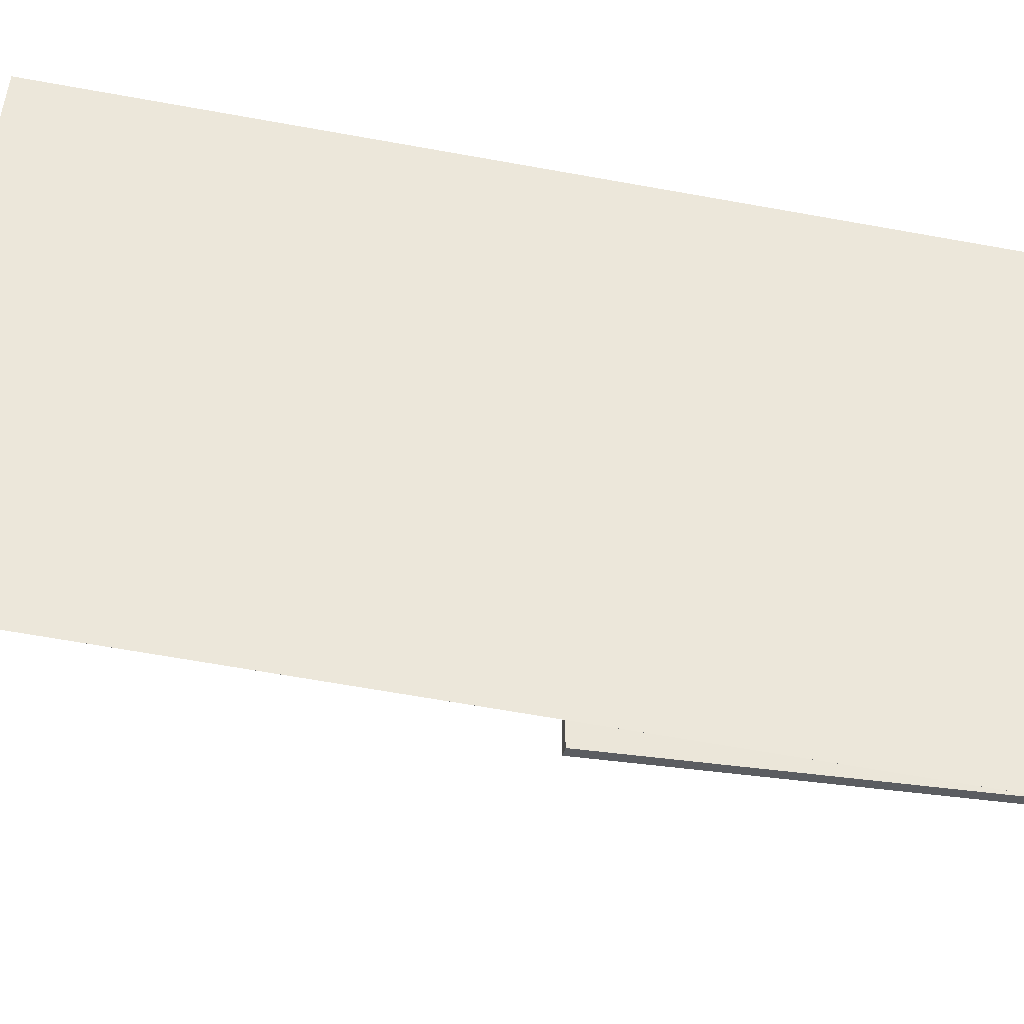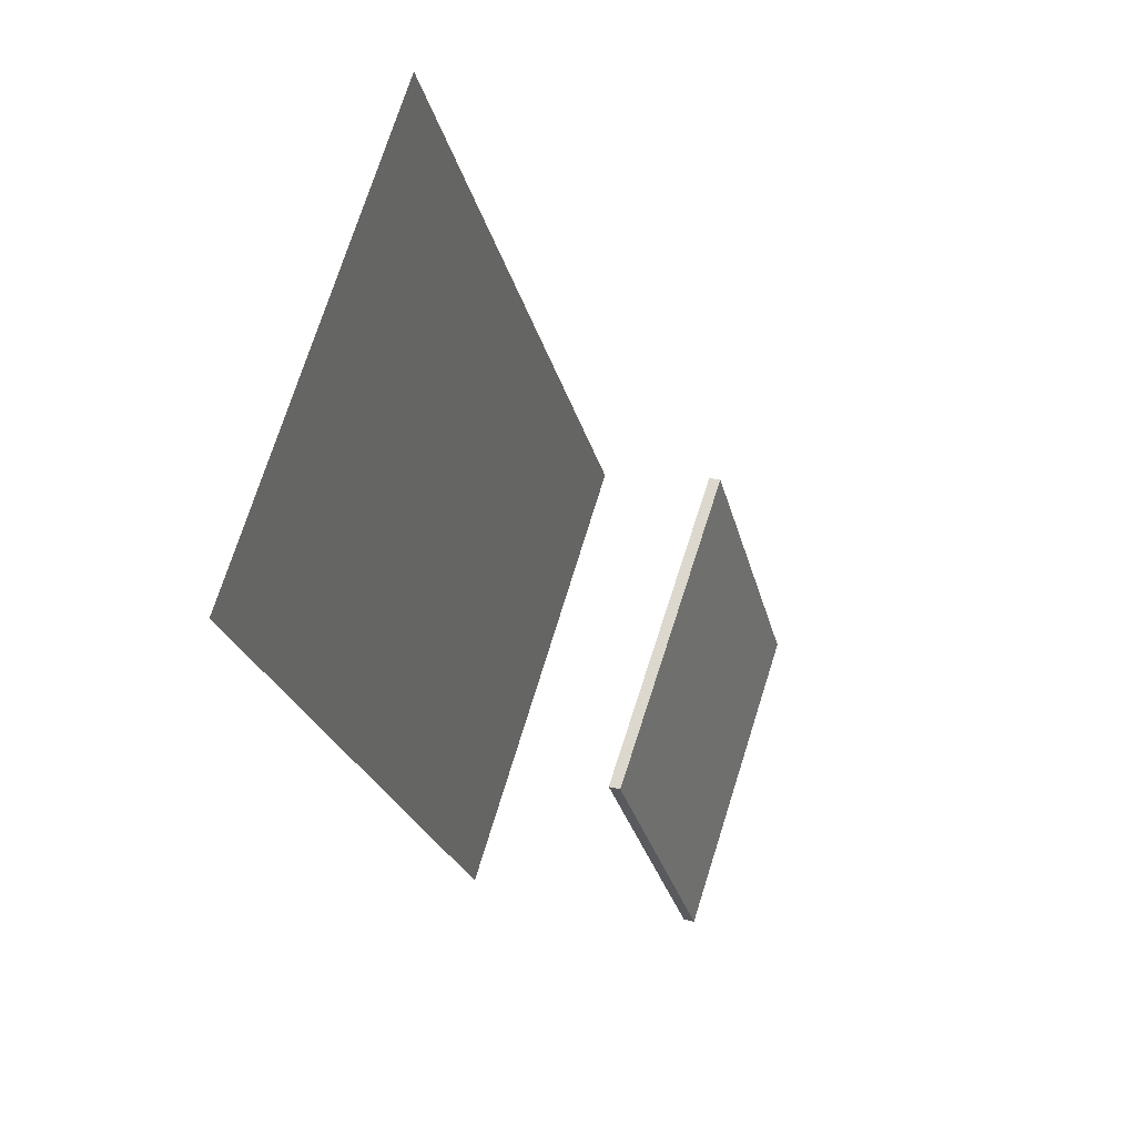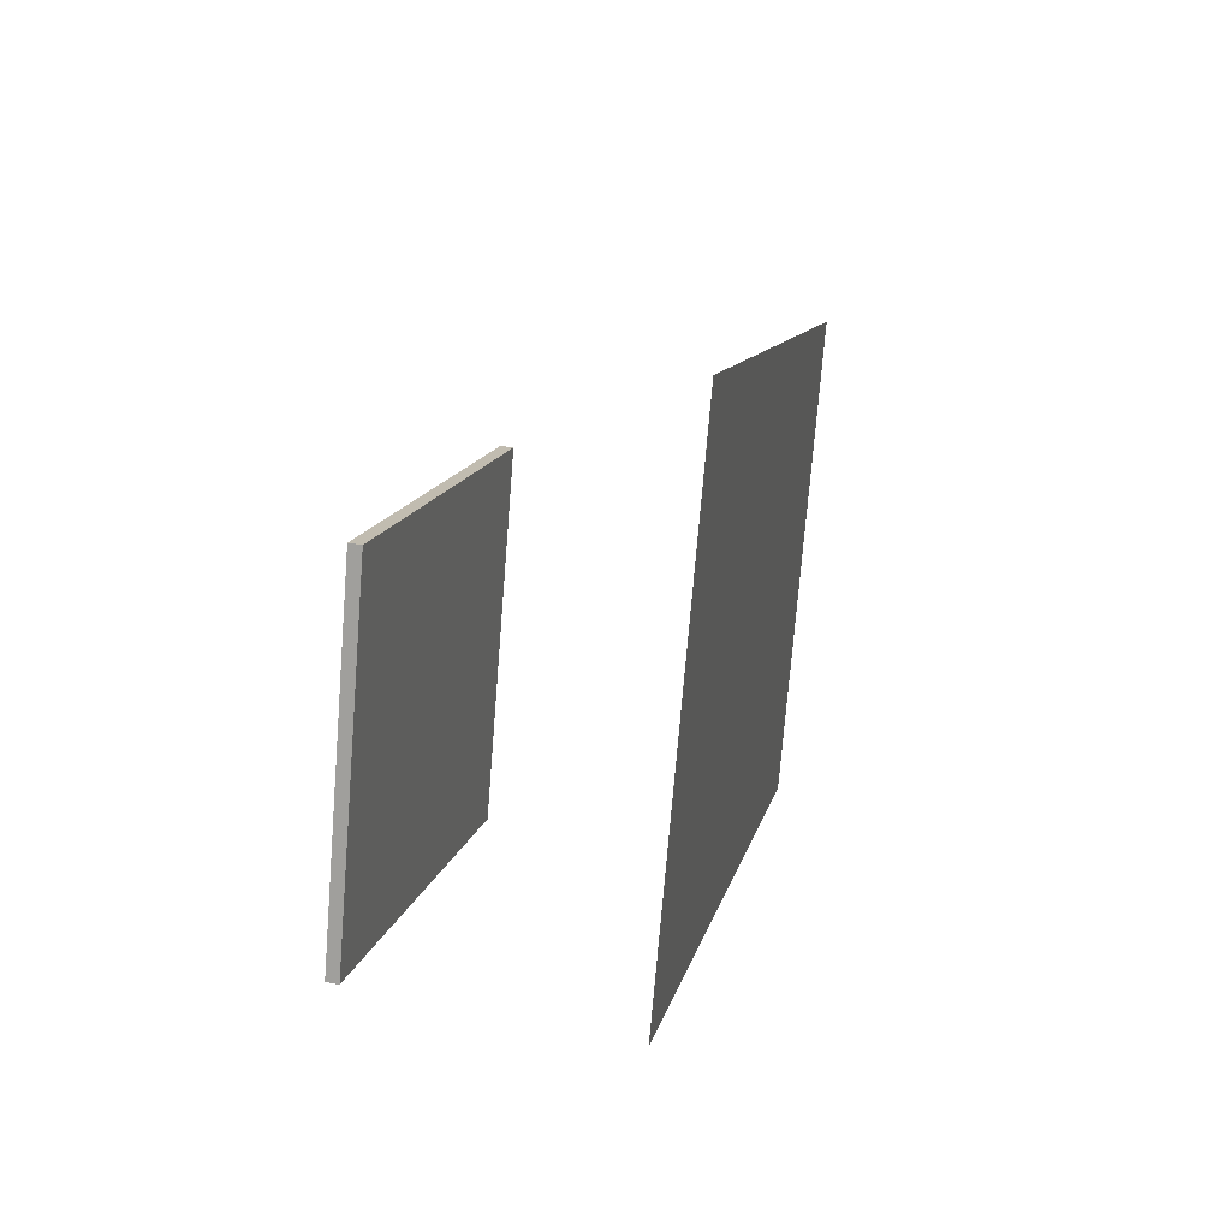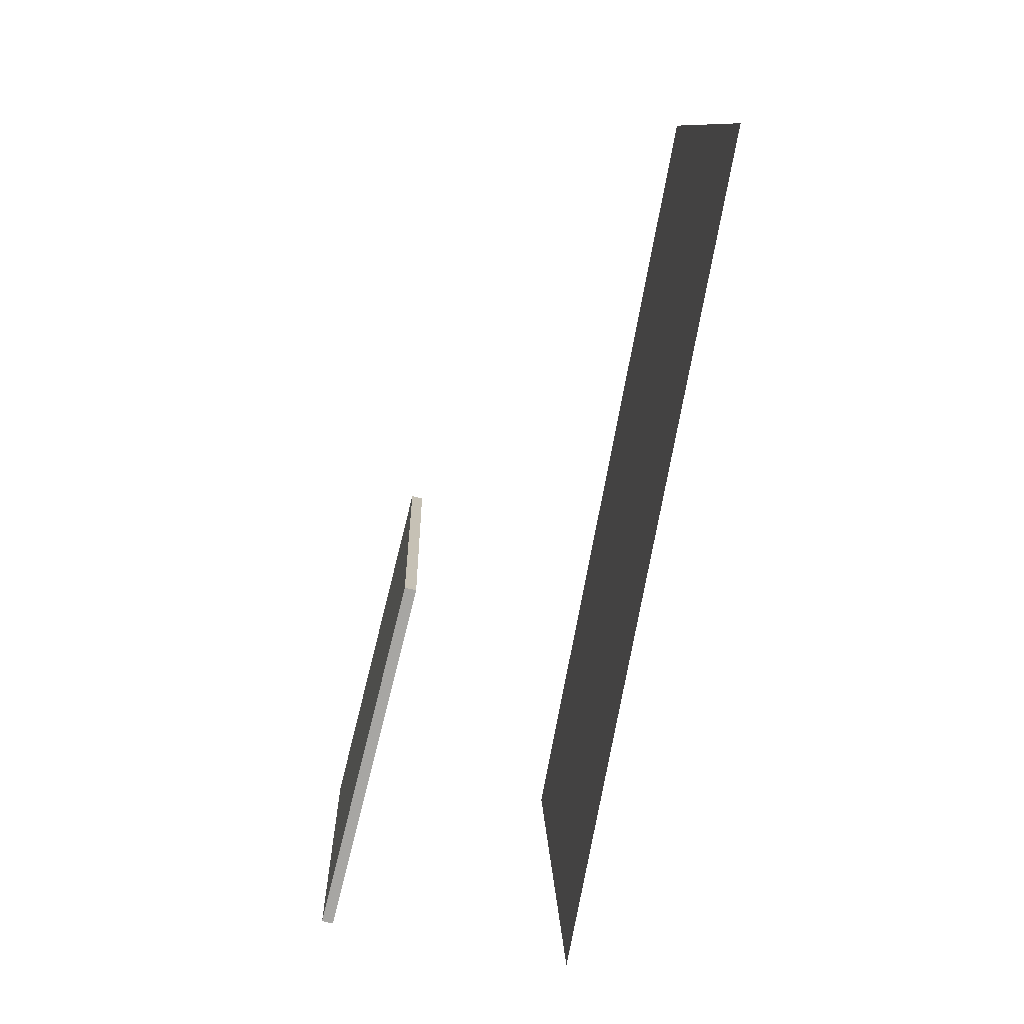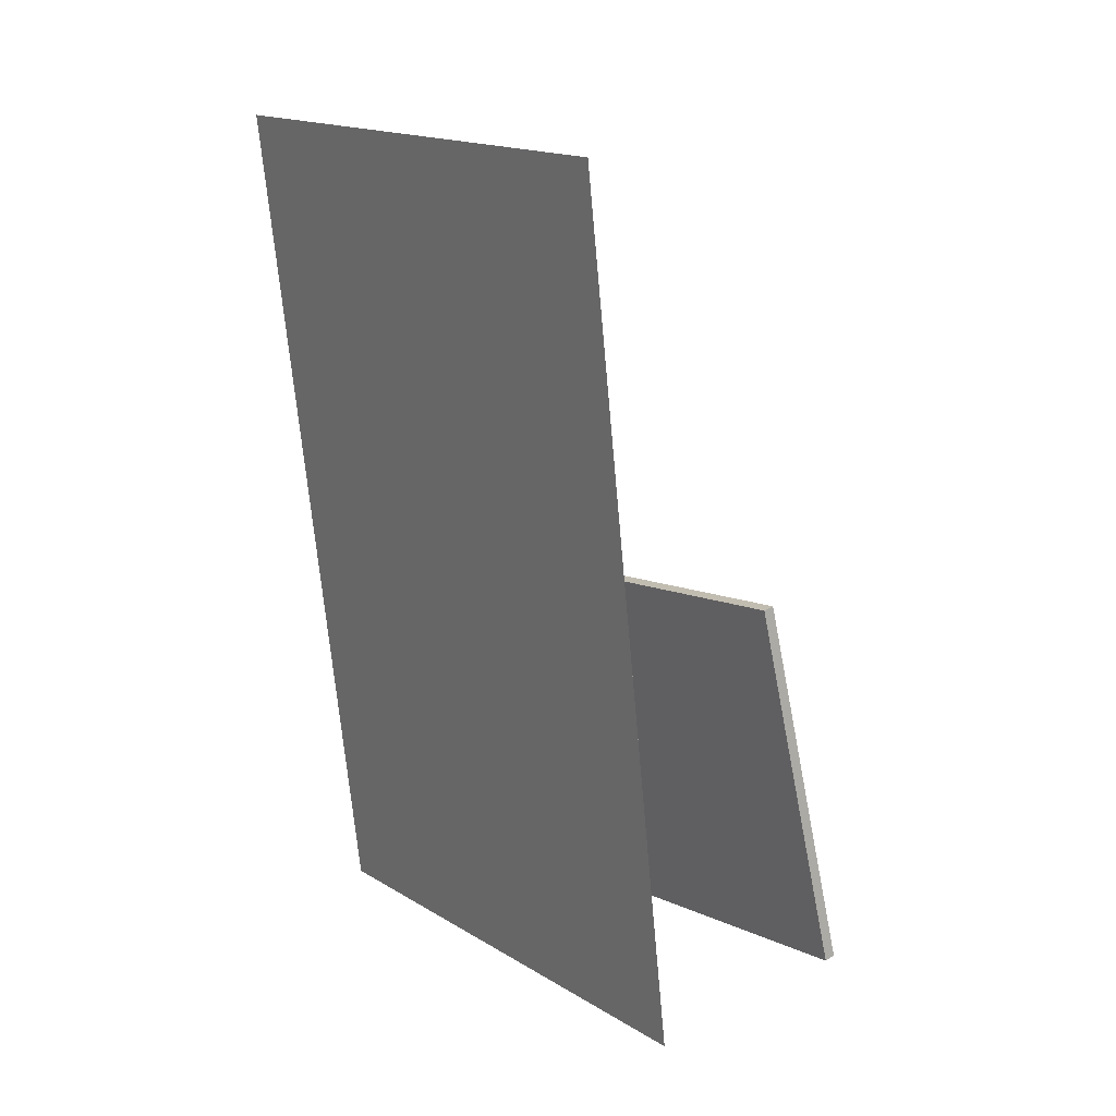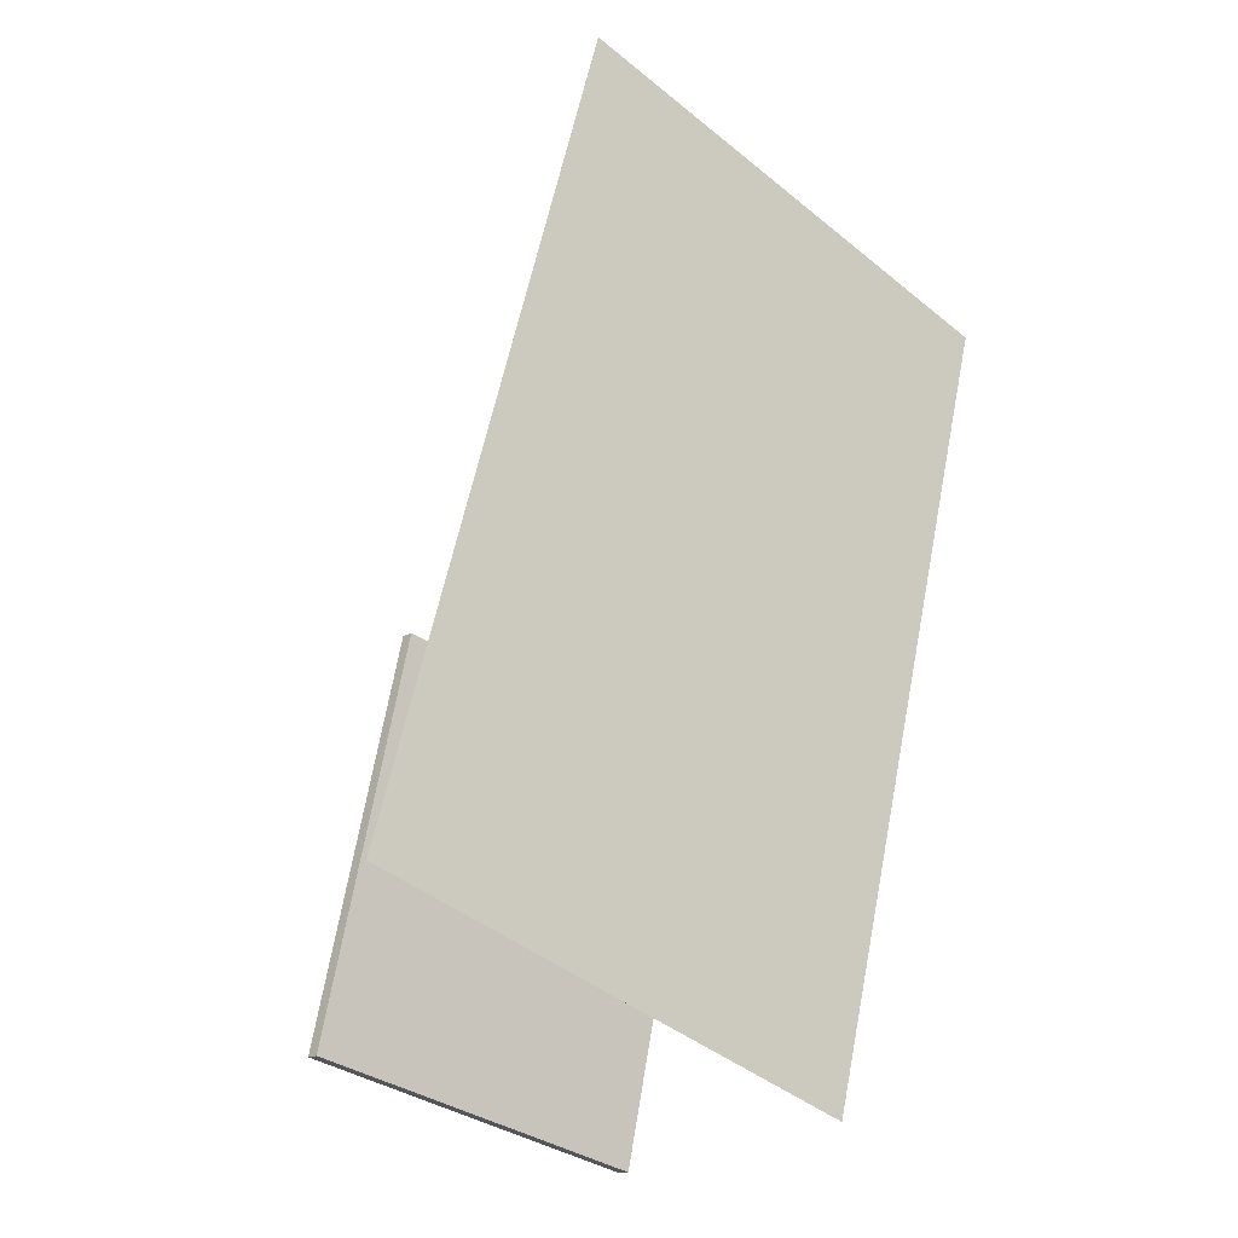
<metadata>
{"format":"obj","ext":"obj","renderer":"f3d","projection":"perspective","resolution":1024,"background":"white","views":[{"elev":-35.0,"azim":-87.7,"up":"+Z"},{"elev":66.0,"azim":18.3,"up":"+Y"},{"elev":-74.2,"azim":176.1,"up":"+Y"},{"elev":15.9,"azim":179.2,"up":"+Y"},{"elev":9.6,"azim":-38.0,"up":"+Y"},{"elev":-36.2,"azim":-132.1,"up":"+Y"}]}
</metadata>
<code>
v -0.07723 -0.3401 -0.3547
v -0.06514 -0.3924 0.2158
v -0.07725 -0.3401 -0.3547
v -0.06516 -0.3924 0.2158
v -0.2556 0.586 -0.2659
v -0.2435 0.5336 0.3046
v -0.2556 0.586 -0.2659
v -0.2436 0.5336 0.3046
f 1.0 7.0 5.0
f 1.0 3.0 7.0
f 1.0 4.0 3.0
f 1.0 2.0 4.0
f 3.0 8.0 7.0
f 3.0 4.0 8.0
f 5.0 7.0 8.0
f 5.0 8.0 6.0
f 1.0 5.0 6.0
f 1.0 6.0 2.0
f 2.0 6.0 8.0
f 2.0 8.0 4.0
v 0.1969 -0.366 -0.2011
v 0.2015 -0.365 0.1882
v 0.09155 0.05415 -0.2009
v 0.09613 0.05518 0.1883
v 0.2099 -0.3628 -0.2012
v 0.2145 -0.3618 0.188
v 0.1045 0.0574 -0.2011
v 0.1091 0.05843 0.1882
f 9.0 15.0 13.0
f 9.0 11.0 15.0
f 9.0 12.0 11.0
f 9.0 10.0 12.0
f 11.0 16.0 15.0
f 11.0 12.0 16.0
f 13.0 15.0 16.0
f 13.0 16.0 14.0
f 9.0 13.0 14.0
f 9.0 14.0 10.0
f 10.0 14.0 16.0
f 10.0 16.0 12.0

</code>
